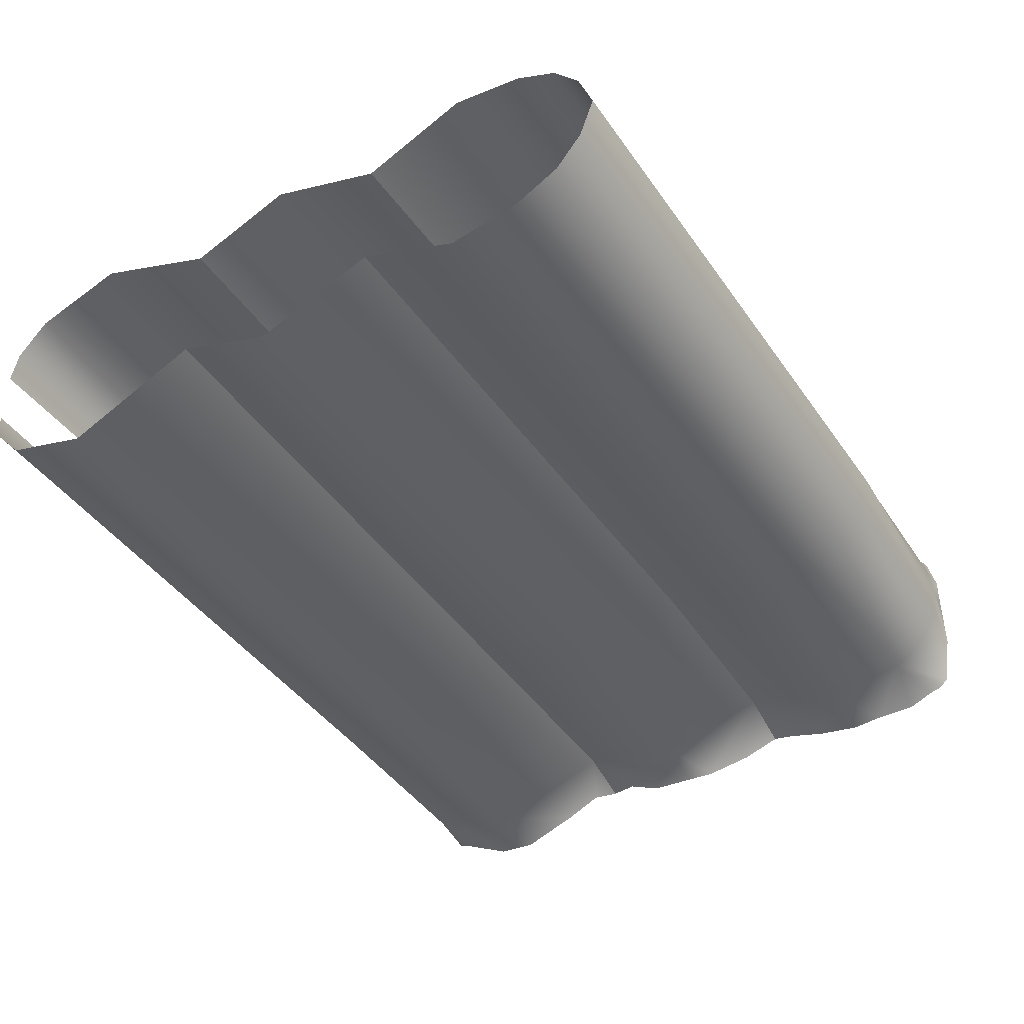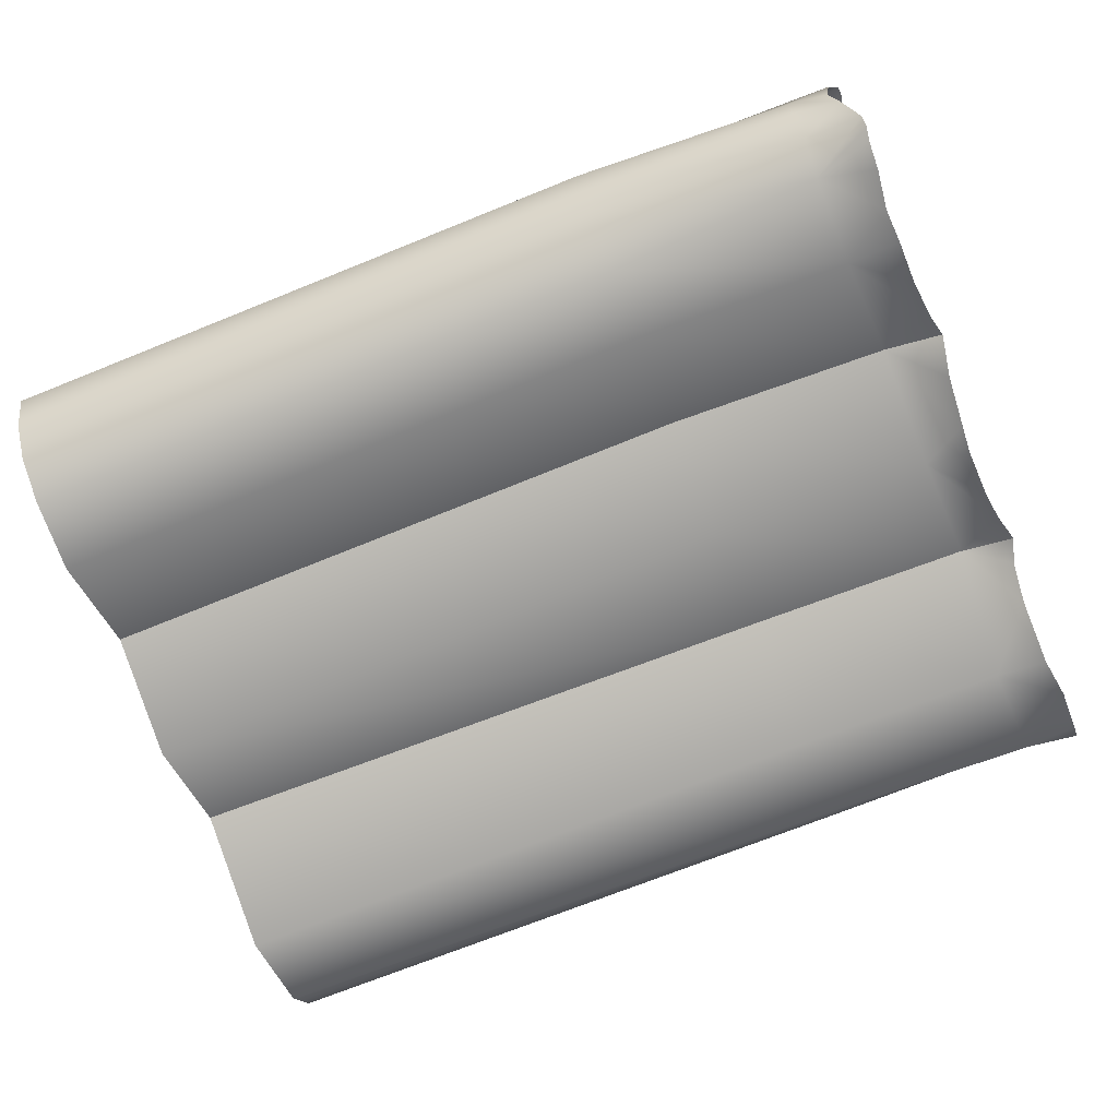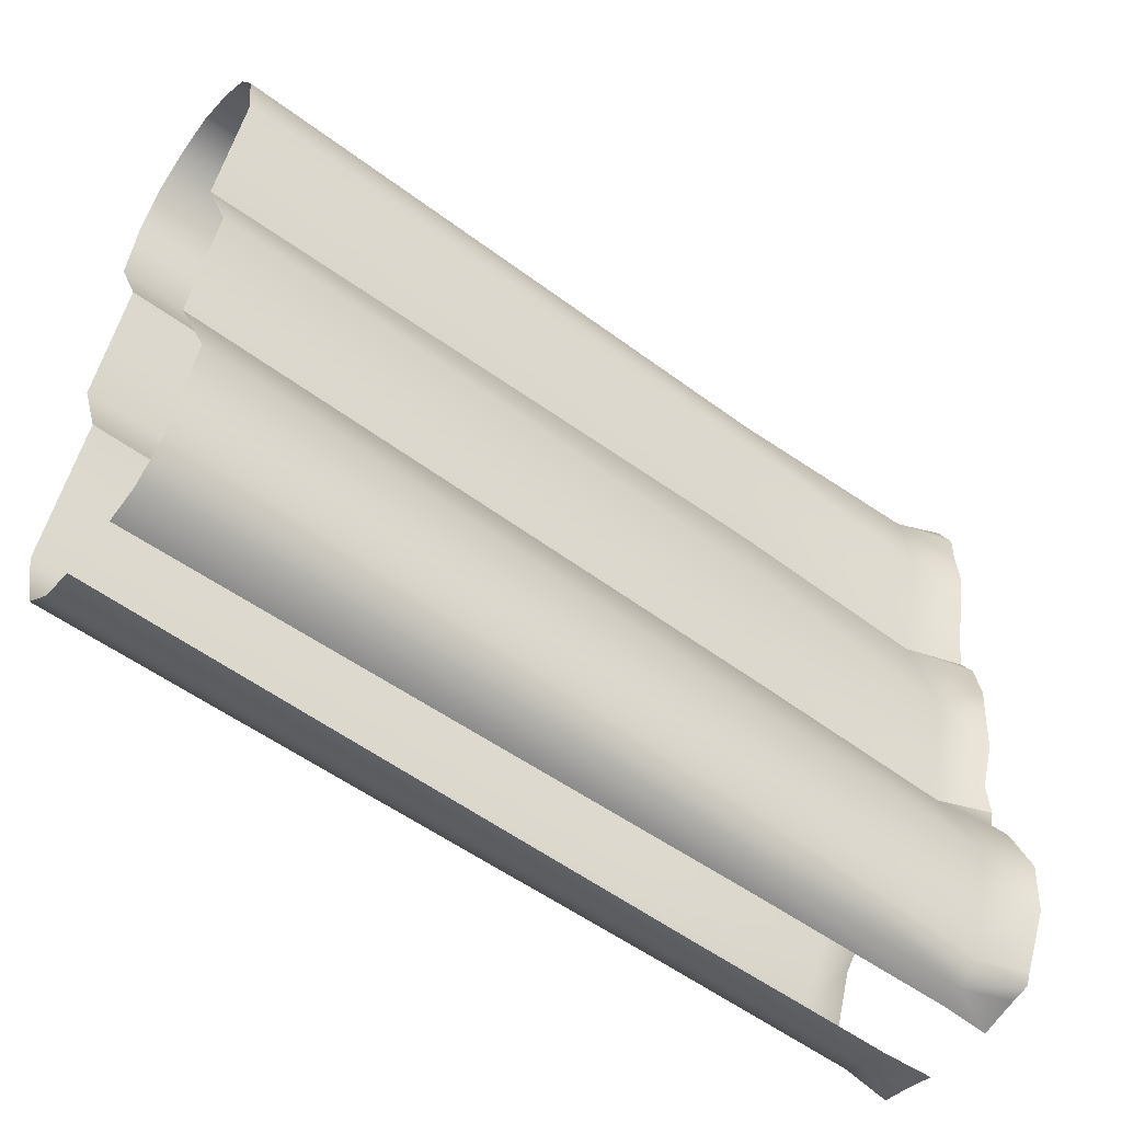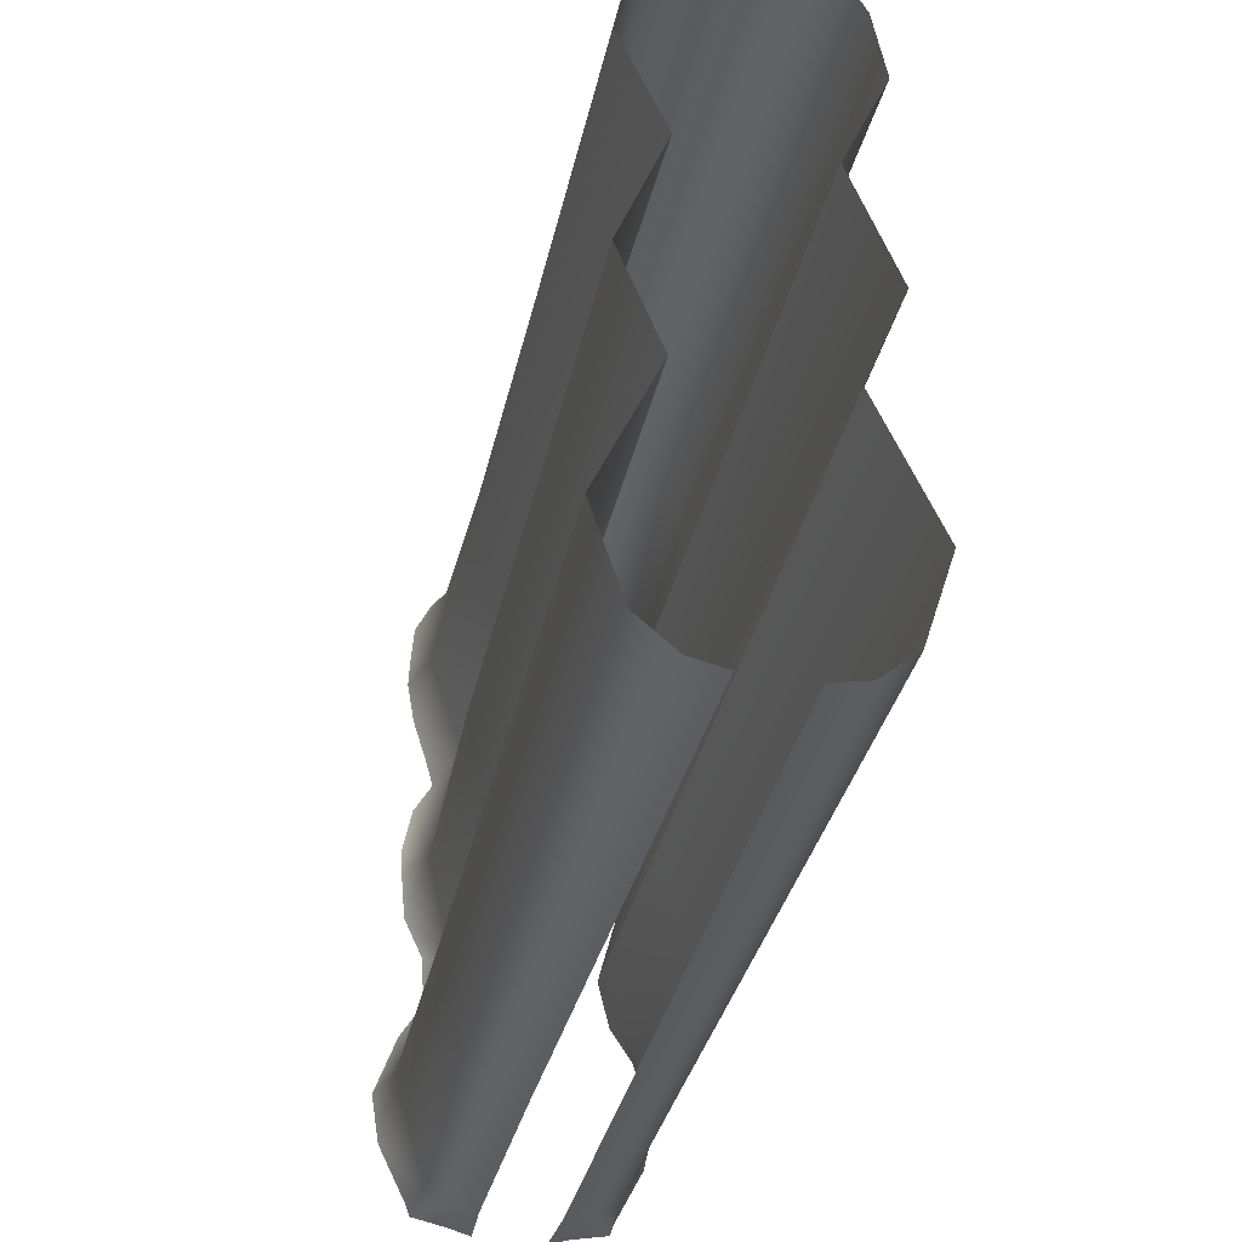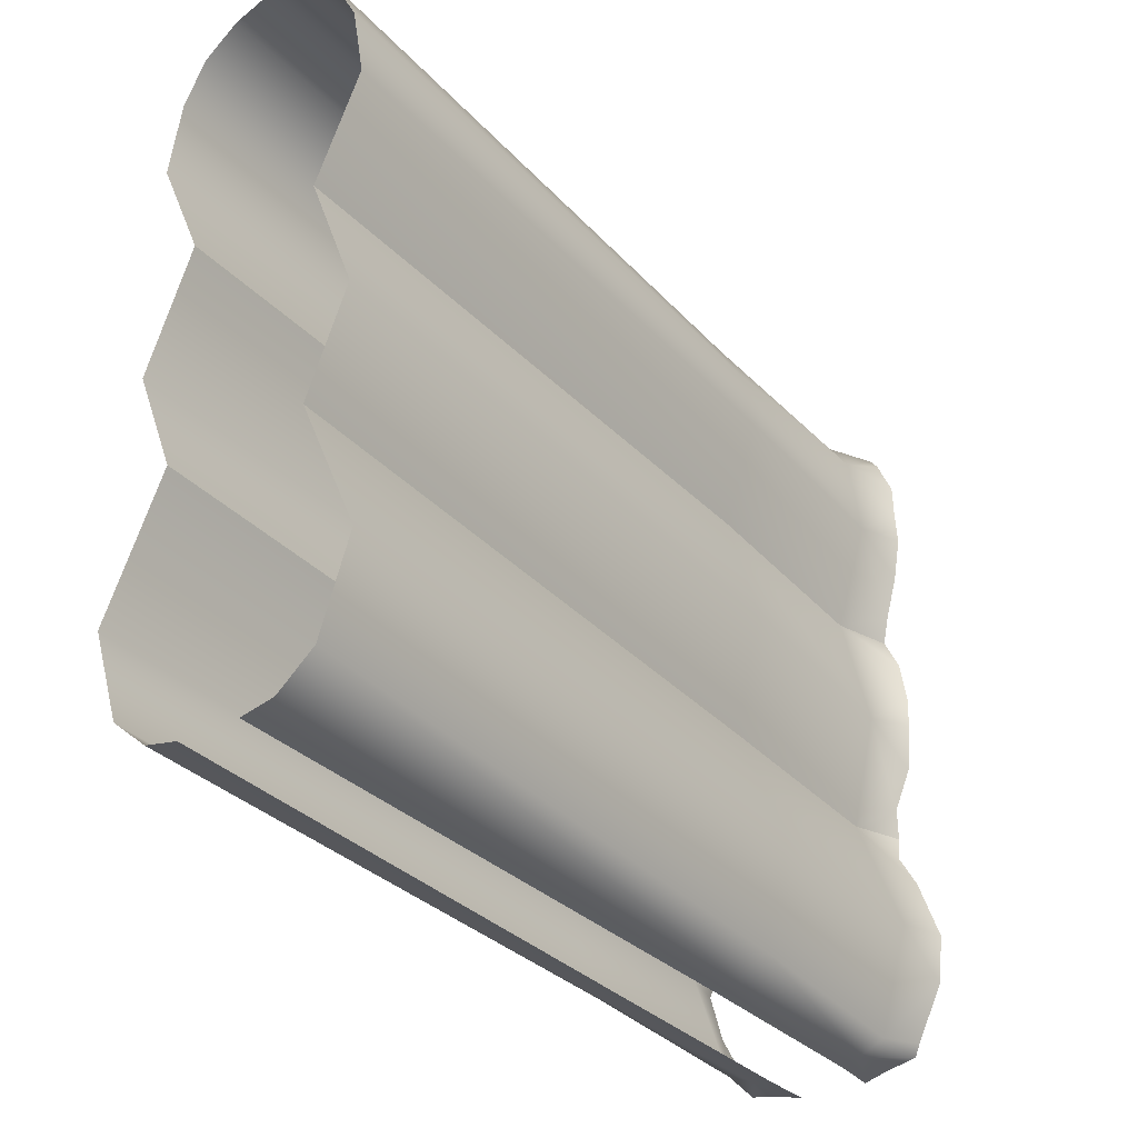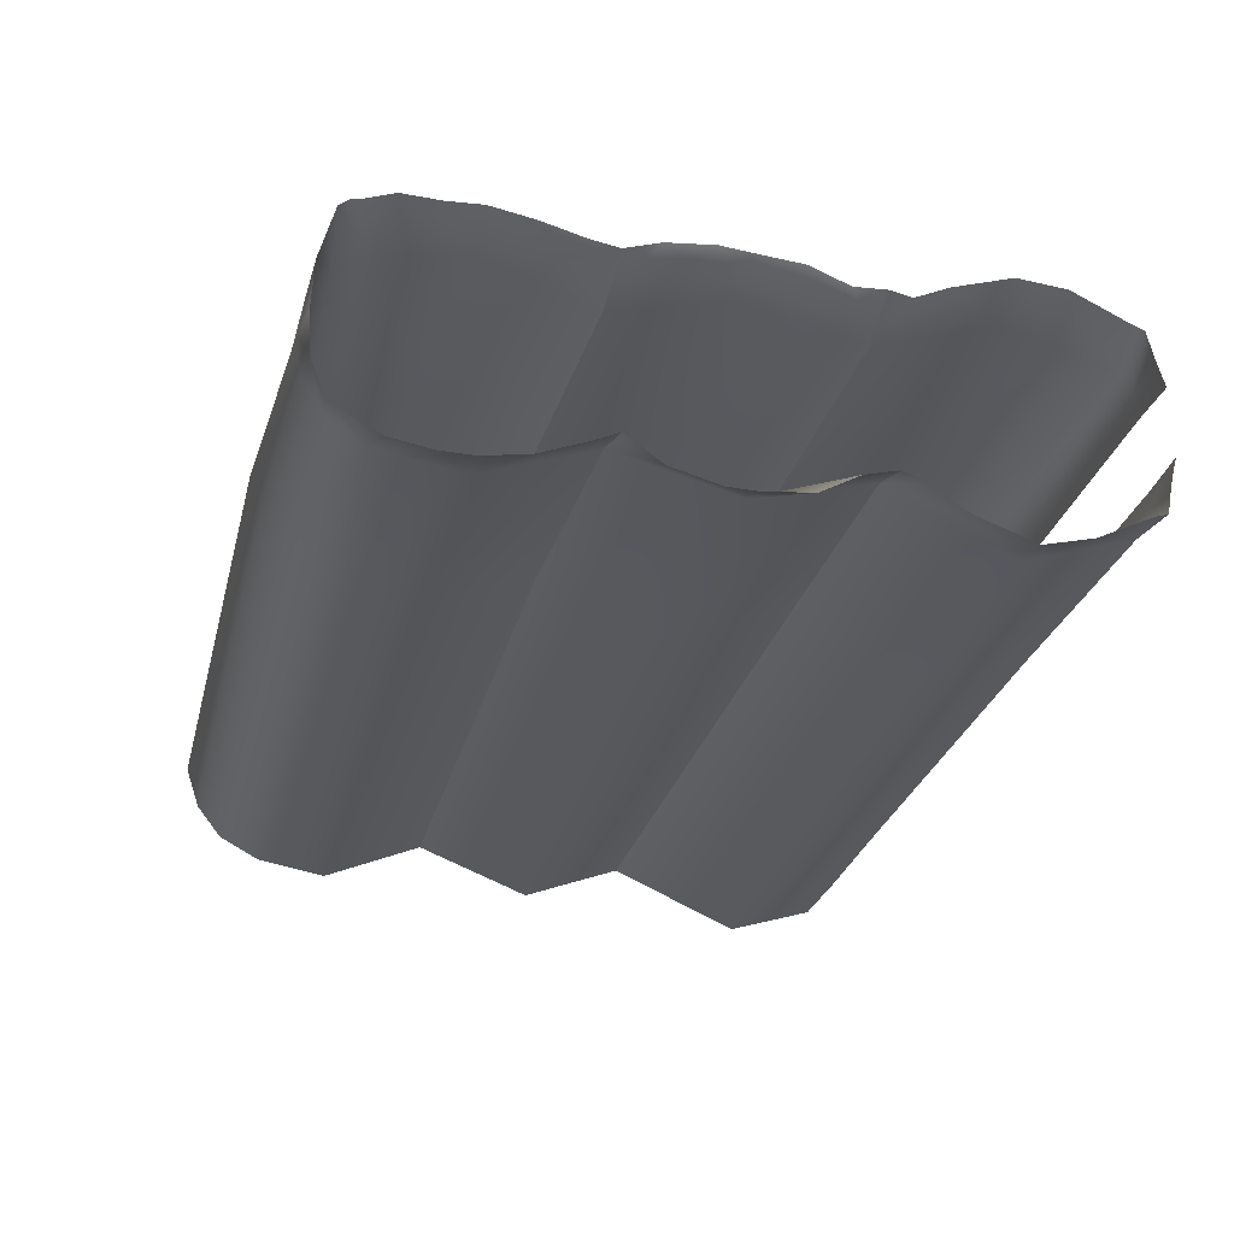
<metadata>
{"format":"obj","ext":"obj","renderer":"f3d","projection":"perspective","resolution":1024,"background":"white","views":[{"elev":-42.3,"azim":122.0,"up":"+Z"},{"elev":-69.4,"azim":-157.9,"up":"+Z"},{"elev":-54.6,"azim":142.1,"up":"+Y"},{"elev":-36.7,"azim":77.0,"up":"+Y"},{"elev":-32.5,"azim":125.4,"up":"+Y"},{"elev":-28.6,"azim":-103.9,"up":"+Z"}]}
</metadata>
<code>
g ENV_S2_InflatedWall_A10
v -1.025 0.8285 0.1091
v -1.01 0.8328 1.621e-05
v -0.9271 0.8456 1.621e-05
v -0.9195 0.836 0.08197
v -0.9218 0.7879 0.1611
v -1.053 0.7989 0.2144
v -0.9137 0.706 0.2212
v -1.055 0.7751 0.2333
v -1.049 0.7468 0.2452
v -1.044 0.6857 0.2735
v -0.9132 0.5029 0.2477
v -1.031 0.5939 0.2814
v -1.035 0.5143 0.2841
v -1.036 0.4109 0.2653
v -0.4056 0.8467 0.07954
v -0.4012 0.8755 1.621e-05
v -0.4084 0.7824 0.1608
v 1.061 0.8409 0.09939
v 1.061 0.8755 1.621e-05
v 1.061 0.7785 0.1772
v 1.061 0.6788 0.2293
v -0.4086 0.6829 0.2159
v 1.061 0.5083 0.2582
v -0.4055 0.5225 0.2482
v 1.061 0.2641 0.1536
v -0.4043 0.2749 0.1625
v -0.9249 0.2552 0.1623
v -1.047 0.3126 0.2302
v -1.061 0.2532 0.2091
v -1.025 -0.01819 0.2751
v -1.03 0.05035 0.277
v -0.924 -0.02619 0.2285
v -1.04 0.1639 0.2551
v -0.9249 0.2552 0.1623
v -1.061 0.2532 0.2091
v -0.3947 0.0008907 0.241
v -0.4043 0.2749 0.1625
v 1.061 -0.0176 0.26
v 1.061 0.2641 0.1536
v -1.059 -0.2878 0.2086
v -1.041 -0.2196 0.2174
v -0.9337 -0.2914 0.1624
v -1.029 -0.1314 0.2633
v -0.924 -0.02619 0.2285
v -1.025 -0.01819 0.2751
v -0.4137 -0.2804 0.1649
v -0.3947 0.0008907 0.241
v 1.061 -0.2596 0.1663
v 1.061 -0.0176 0.26
v -1.04 -0.3468 0.2134
v -1.059 -0.2878 0.2086
v -0.9337 -0.2914 0.1624
v -0.9083 -0.5804 0.2812
v -1.028 -0.4302 0.2616
v -1.027 -0.5748 0.3122
v -1.042 -0.6825 0.291
v -0.4036 -0.5743 0.2817
v -0.4137 -0.2804 0.1649
v -0.9195 -0.8307 0.2032
v -1.044 -0.8094 0.2268
v -1.043 -0.8406 0.2155
v 1.061 -0.5739 0.3018
v 1.061 -0.2596 0.1663
v 1.061 -0.7869 0.2336
v -0.4077 -0.8108 0.2142
v 1.061 -0.8592 0.1497
v -0.4063 -0.8596 0.143
v 1.061 -0.8755 0.07105
v -0.3994 -0.8706 0.08618
v -0.9278 -0.8584 0.1373
v -1.044 -0.8487 0.1721
v -0.9219 -0.8706 0.08799
v -1.045 -0.857 0.1301
v -1.045 -0.8706 0.08216
v -1.025 0.8285 -0.1091
v -0.9271 0.8456 1.621e-05
v -1.01 0.8328 1.621e-05
v -0.9195 0.836 -0.08197
v -0.4012 0.8755 1.621e-05
v -0.9218 0.7879 -0.1611
v -1.053 0.7989 -0.2144
v -0.9137 0.706 -0.2211
v -1.055 0.7751 -0.2333
v -1.049 0.7468 -0.2452
v -1.044 0.6857 -0.2734
v -1.031 0.5939 -0.2814
v -0.9132 0.5029 -0.2477
v -1.035 0.5143 -0.2841
v -1.036 0.4109 -0.2653
v -1.047 0.3126 -0.2302
v -0.4056 0.8467 -0.07954
v 1.061 0.8755 1.621e-05
v 1.061 0.8409 -0.09939
v -0.4084 0.7824 -0.1608
v 1.061 0.7785 -0.1772
v -0.4086 0.6829 -0.2159
v 1.061 0.6788 -0.2293
v -0.4055 0.5225 -0.2482
v 1.061 0.5083 -0.2581
v -0.9249 0.2552 -0.1623
v -1.061 0.2532 -0.2091
v -0.4043 0.2749 -0.1625
v 1.061 0.2641 -0.1535
v -1.025 -0.01819 -0.2751
v -0.924 -0.02619 -0.2285
v -1.03 0.05035 -0.277
v -0.9249 0.2552 -0.1623
v -1.04 0.1639 -0.255
v -1.061 0.2532 -0.2091
v -0.4043 0.2749 -0.1625
v -0.3947 0.0008907 -0.241
v 1.061 0.2641 -0.1535
v 1.061 -0.0176 -0.26
v -1.059 -0.2878 -0.2086
v -0.9337 -0.2914 -0.1624
v -1.041 -0.2196 -0.2174
v -0.924 -0.02619 -0.2285
v -1.029 -0.1314 -0.2633
v -1.025 -0.01819 -0.2751
v -0.3947 0.0008907 -0.241
v -0.4138 -0.2804 -0.1649
v 1.061 -0.0176 -0.26
v 1.061 -0.2596 -0.1663
v -1.04 -0.3468 -0.2134
v -0.9337 -0.2914 -0.1624
v -1.059 -0.2878 -0.2086
v -1.028 -0.4302 -0.2616
v -0.9083 -0.5804 -0.2812
v -1.027 -0.5748 -0.3122
v -0.4138 -0.2804 -0.1649
v -1.042 -0.6825 -0.291
v -0.4036 -0.5743 -0.2817
v 1.061 -0.2596 -0.1663
v 1.061 -0.5739 -0.3018
v -0.9195 -0.8307 -0.2032
v -1.044 -0.8094 -0.2268
v -1.043 -0.8406 -0.2156
v -0.9278 -0.8584 -0.1373
v -1.044 -0.8487 -0.1721
v -1.045 -0.857 -0.1301
v -1.045 -0.8706 -0.08216
v -0.9219 -0.8706 -0.08799
v -0.4077 -0.8108 -0.2142
v 1.061 -0.7869 -0.2336
v -0.4063 -0.8596 -0.143
v -0.3994 -0.8706 -0.08618
v 1.061 -0.8592 -0.1497
v 1.061 -0.8755 -0.07102
g ENV_S2_InflatedWall_A10_0
f 3 2 1
f 4 3 1
f 4 1 5
f 1 6 5
f 7 5 6
f 8 7 6
f 8 9 7
f 7 9 10
f 7 10 11
f 10 12 11
f 11 12 13
f 11 13 14
f 3 4 15
f 16 3 15
f 4 5 17
f 15 4 17
f 16 15 18
f 19 16 18
f 18 15 20
f 15 17 20
f 20 17 21
f 17 5 22
f 17 22 21
f 5 7 22
f 21 22 23
f 22 7 24
f 22 24 23
f 7 11 24
f 23 24 25
f 24 26 25
f 24 11 26
f 11 27 26
f 11 14 27
f 14 28 27
f 27 28 29
f 32 31 30
f 33 31 32
f 34 33 32
f 34 35 33
f 34 32 36
f 37 34 36
f 37 36 38
f 39 37 38
f 42 41 40
f 43 41 42
f 44 43 42
f 44 45 43
f 44 42 46
f 47 44 46
f 47 46 48
f 49 47 48
f 52 51 50
f 52 50 53
f 50 54 53
f 53 54 55
f 53 55 56
f 52 53 57
f 58 52 57
f 59 53 56
f 59 56 60
f 59 60 61
f 58 57 62
f 63 58 62
f 62 57 64
f 57 53 65
f 57 65 64
f 53 59 65
f 64 65 66
f 65 67 66
f 65 59 67
f 66 67 68
f 67 69 68
f 59 61 70
f 59 70 67
f 67 70 69
f 61 71 70
f 70 72 69
f 70 71 73
f 70 73 72
f 73 74 72
f 77 76 75
f 76 78 75
f 78 76 79
f 75 78 80
f 81 75 80
f 80 82 81
f 82 83 81
f 84 83 82
f 84 82 85
f 86 85 82
f 87 86 82
f 86 87 88
f 88 87 89
f 90 89 87
f 91 78 79
f 80 78 91
f 91 79 92
f 93 91 92
f 94 80 91
f 94 91 93
f 82 80 94
f 95 94 93
f 96 82 94
f 96 94 95
f 87 82 96
f 97 96 95
f 98 96 97
f 98 87 96
f 99 98 97
f 100 90 87
f 100 87 98
f 90 100 101
f 102 100 98
f 102 98 99
f 103 102 99
f 106 105 104
f 105 106 107
f 106 108 107
f 109 107 108
f 105 107 110
f 111 105 110
f 111 110 112
f 113 111 112
f 116 115 114
f 115 116 117
f 116 118 117
f 119 117 118
f 115 117 120
f 121 115 120
f 121 120 122
f 123 121 122
f 126 125 124
f 127 124 125
f 128 127 125
f 127 128 129
f 128 125 130
f 129 128 131
f 132 128 130
f 132 130 133
f 134 132 133
f 128 135 131
f 135 128 132
f 131 135 136
f 136 135 137
f 137 135 138
f 139 137 138
f 139 138 140
f 141 140 138
f 142 141 138
f 143 132 134
f 143 135 132
f 138 135 143
f 144 143 134
f 142 138 145
f 145 138 143
f 145 143 144
f 146 142 145
f 147 145 144
f 146 145 147
f 148 146 147

</code>
